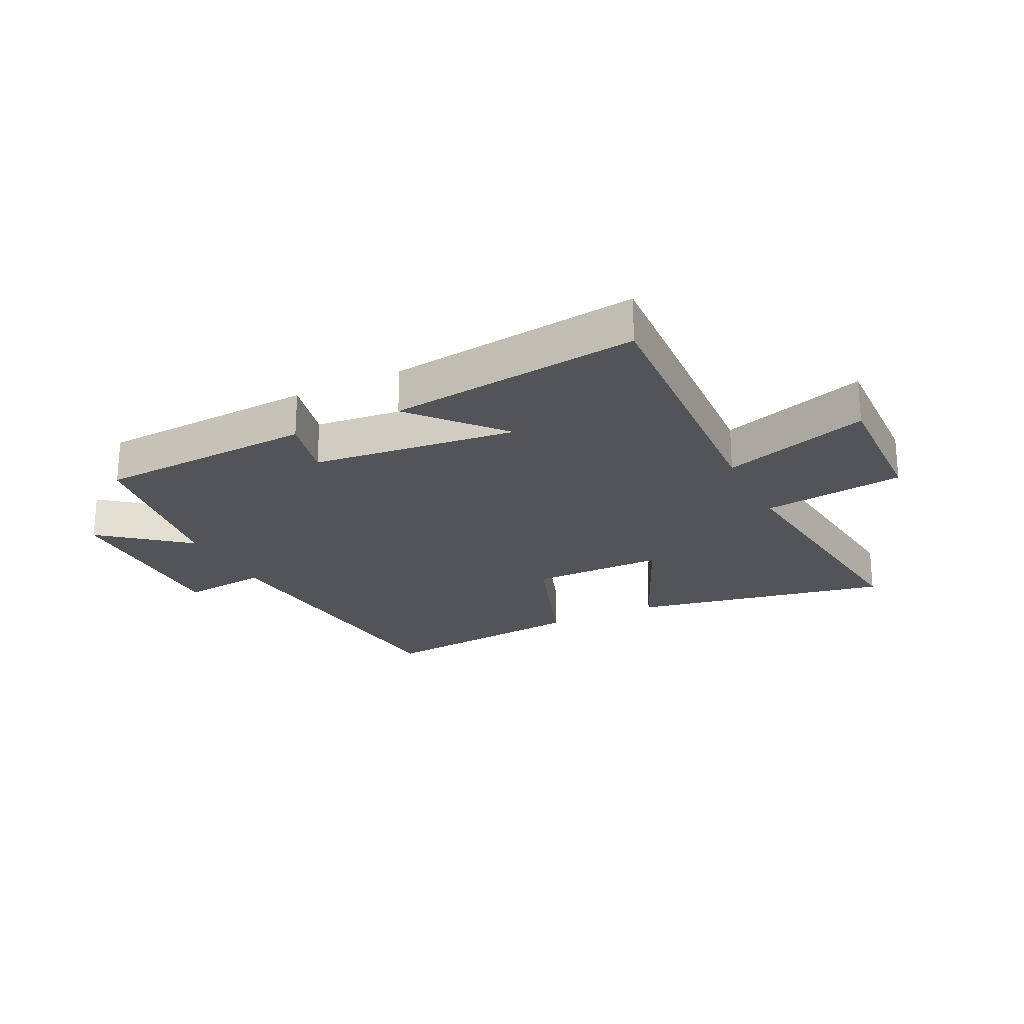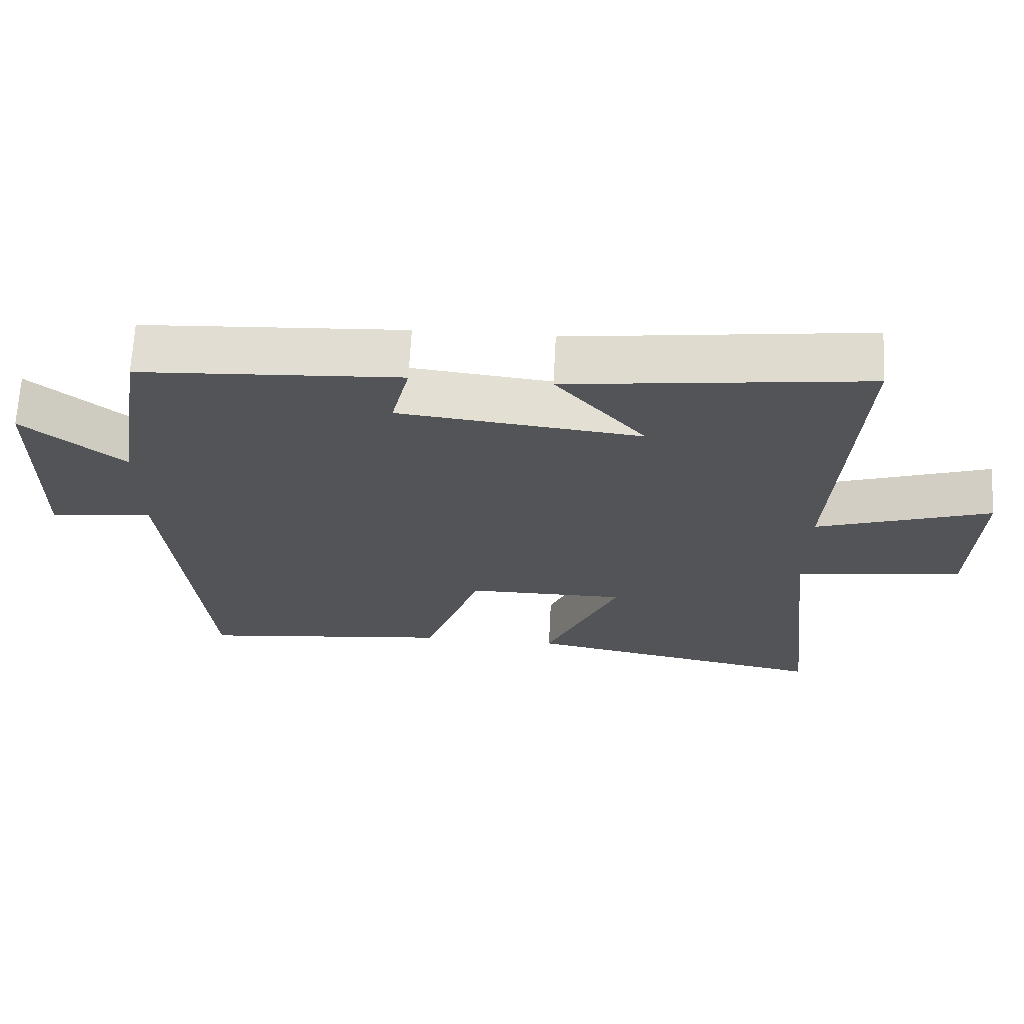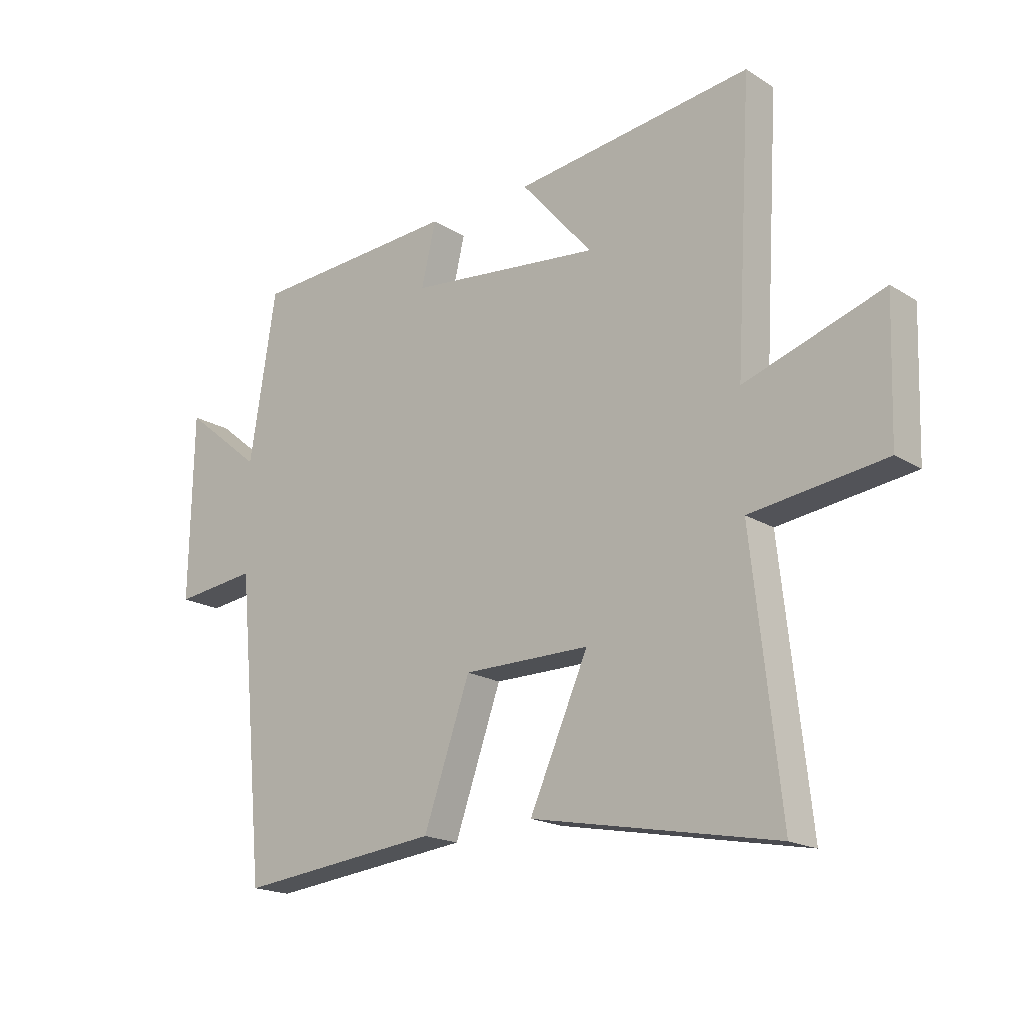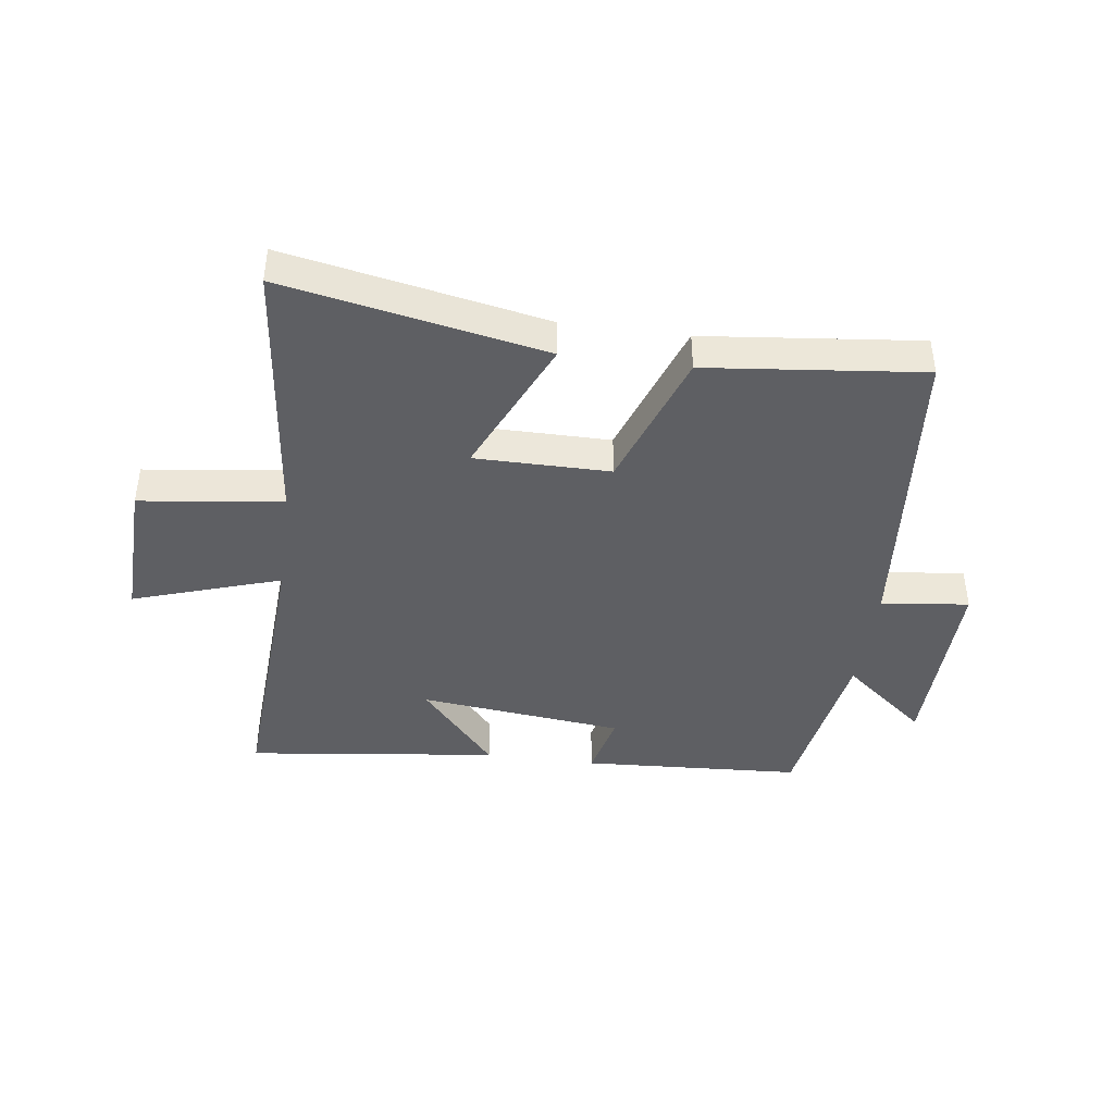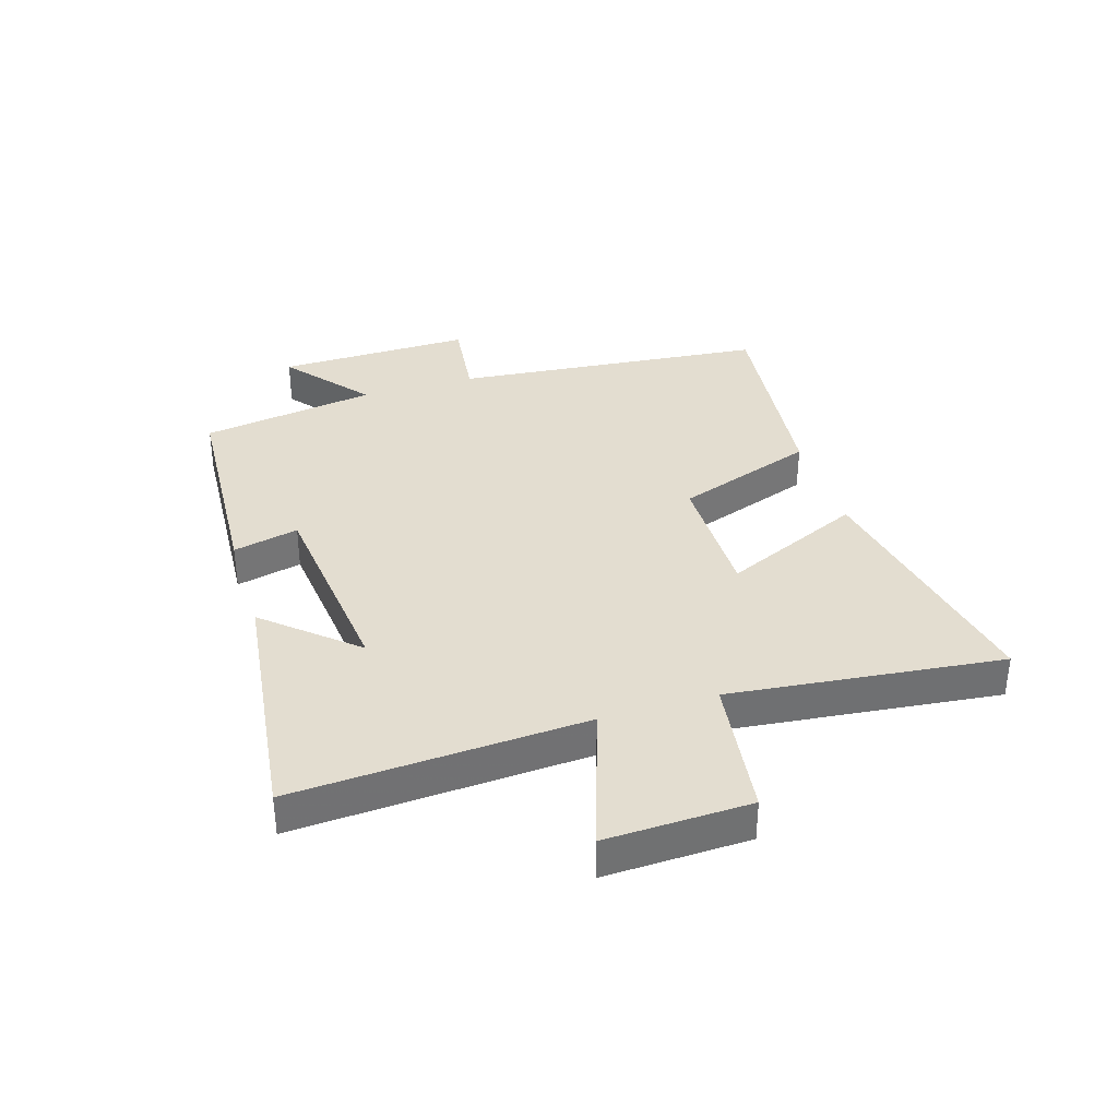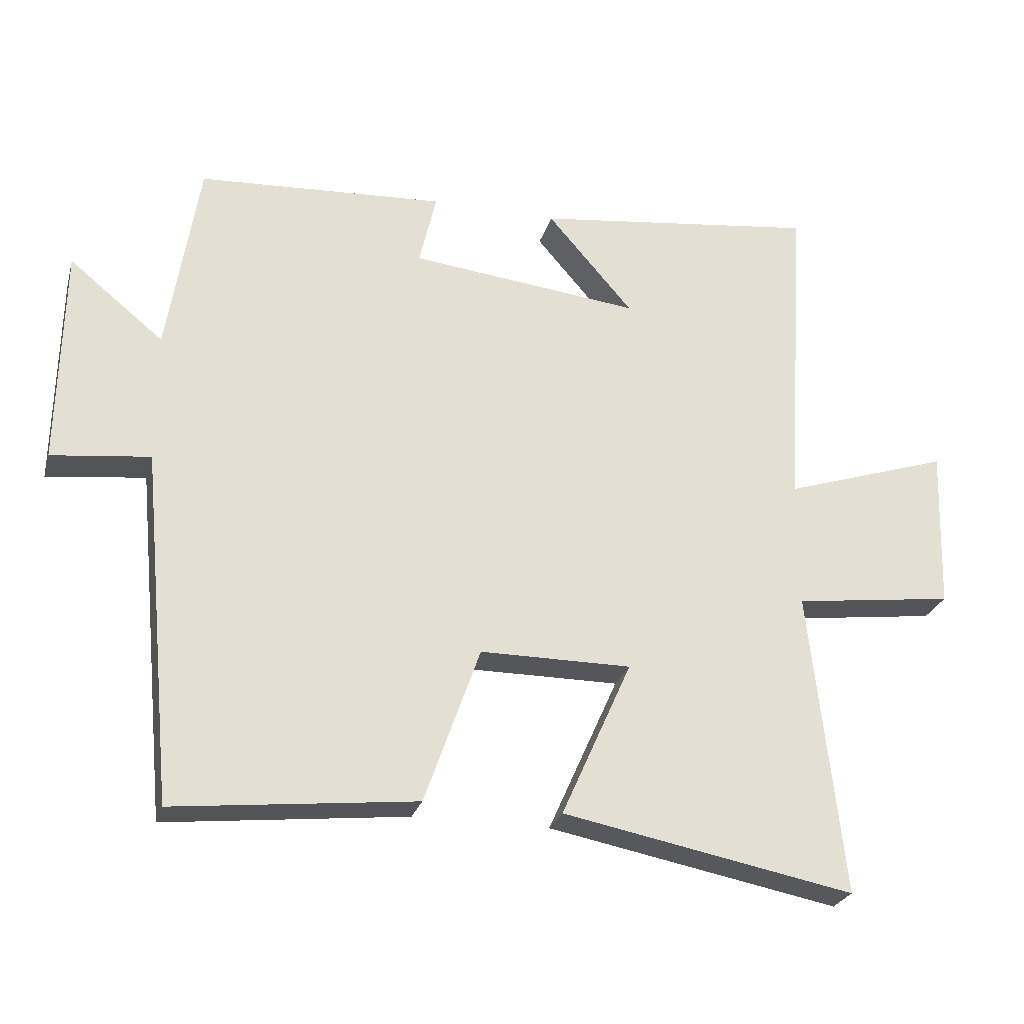
<metadata>
{"format":"obj","ext":"obj","renderer":"f3d","projection":"perspective","resolution":1024,"background":"white","views":[{"elev":-23.0,"azim":26.3,"up":"+Y"},{"elev":67.0,"azim":2.9,"up":"+Z"},{"elev":-18.6,"azim":40.5,"up":"+Z"},{"elev":-41.9,"azim":172.3,"up":"+Y"},{"elev":35.6,"azim":72.9,"up":"+Y"},{"elev":-25.9,"azim":-14.9,"up":"+Z"}]}
</metadata>
<code>
v -0.453 0.07 0.479
v -0.084 0.07 0.5
v -0.11 0.07 0.39
v 0.234 0.07 0.352
v 0.106 0.07 0.5
v 0.529 0.07 0.552
v 0.5 0.07 0.064
v 0.747 0.07 0.145
v 0.739 0.07 -0.097
v 0.5 0.07 -0.128
v 0.55 0.07 -0.584
v 0.115 0.07 -0.5
v 0.22 0.07 -0.265
v -0.006 0.07 -0.265
v -0.089 0.07 -0.5
v -0.45 0.07 -0.539
v -0.5 0.07 -0.012
v -0.647 0.07 -0.029
v -0.641 0.07 0.299
v -0.5 0.07 0.184
v -0.453 0 0.479
v -0.084 0 0.5
v -0.11 0 0.39
v 0.234 0 0.352
v 0.106 0 0.5
v 0.529 0 0.552
v 0.5 0 0.064
v 0.747 0 0.145
v 0.739 0 -0.097
v 0.5 0 -0.128
v 0.55 0 -0.584
v 0.115 0 -0.5
v 0.22 0 -0.265
v -0.006 0 -0.265
v -0.089 0 -0.5
v -0.45 0 -0.539
v -0.5 0 -0.012
v -0.647 0 -0.029
v -0.641 0 0.299
v -0.5 0 0.184
f 17 18 19 20
f 17 20 1
f 16 17 1
f 15 16 1
f 14 15 1
f 13 14 1
f 10 11 12 13
f 10 13 1
f 7 8 9 10
f 7 10 1
f 4 5 6 7
f 3 4 7
f 3 7 1
f 1 2 3
f 40 39 38 37
f 21 40 37
f 21 37 36
f 21 36 35
f 21 35 34
f 21 34 33
f 33 32 31 30
f 21 33 30
f 30 29 28 27
f 21 30 27
f 27 26 25 24
f 27 24 23
f 21 27 23
f 23 22 21
f 1 21 22 2
f 2 22 23 3
f 3 23 24 4
f 4 24 25 5
f 5 25 26 6
f 6 26 27 7
f 7 27 28 8
f 8 28 29 9
f 9 29 30 10
f 10 30 31 11
f 11 31 32 12
f 12 32 33 13
f 13 33 34 14
f 14 34 35 15
f 15 35 36 16
f 16 36 37 17
f 17 37 38 18
f 18 38 39 19
f 19 39 40 20
f 20 40 21 1

</code>
